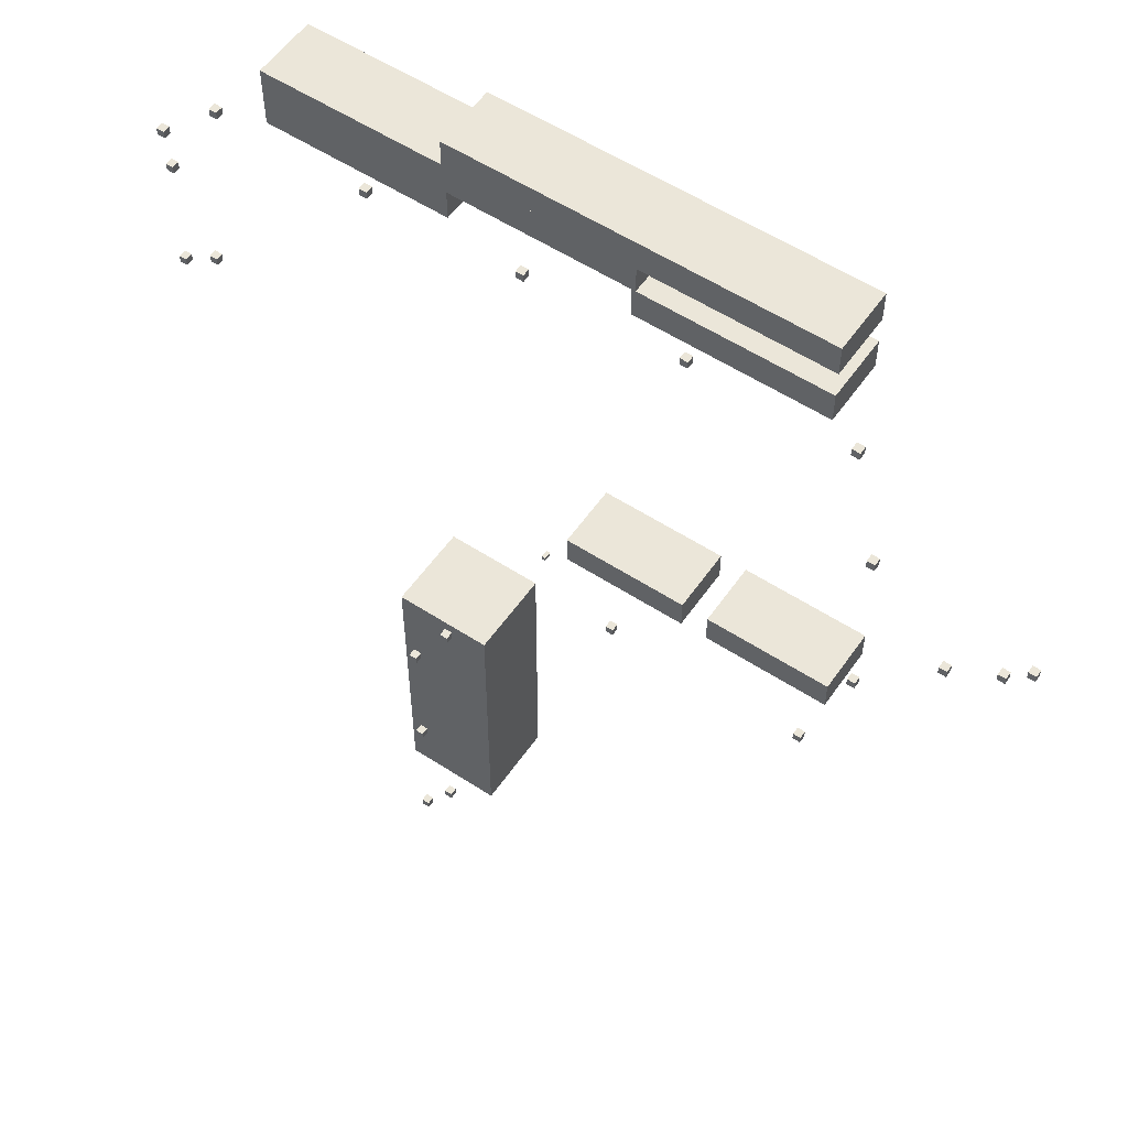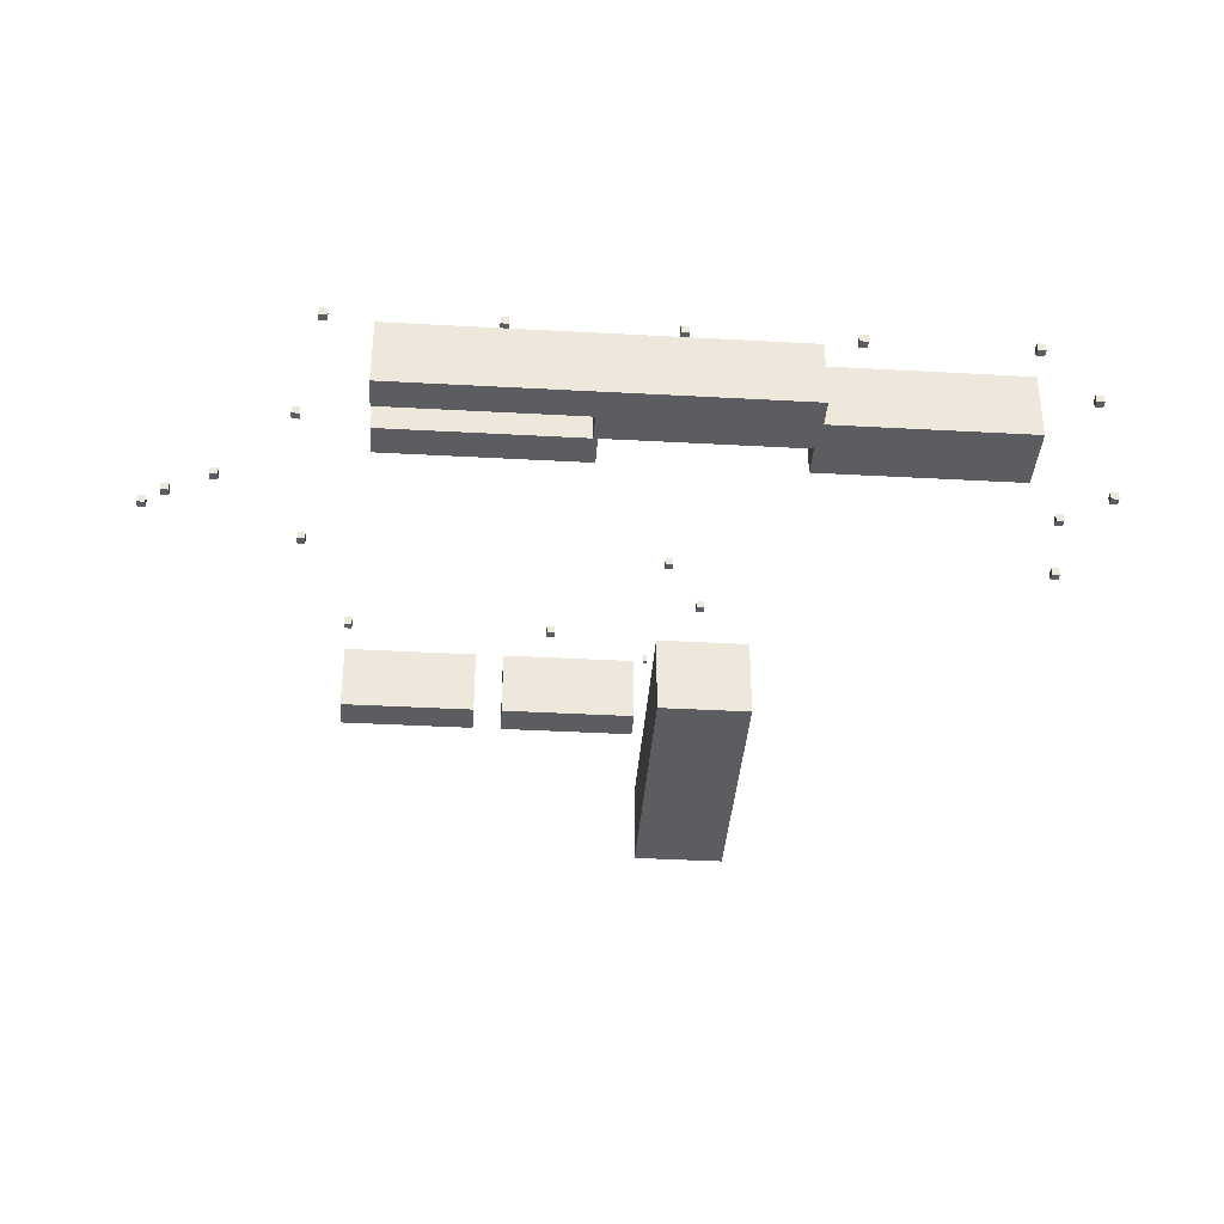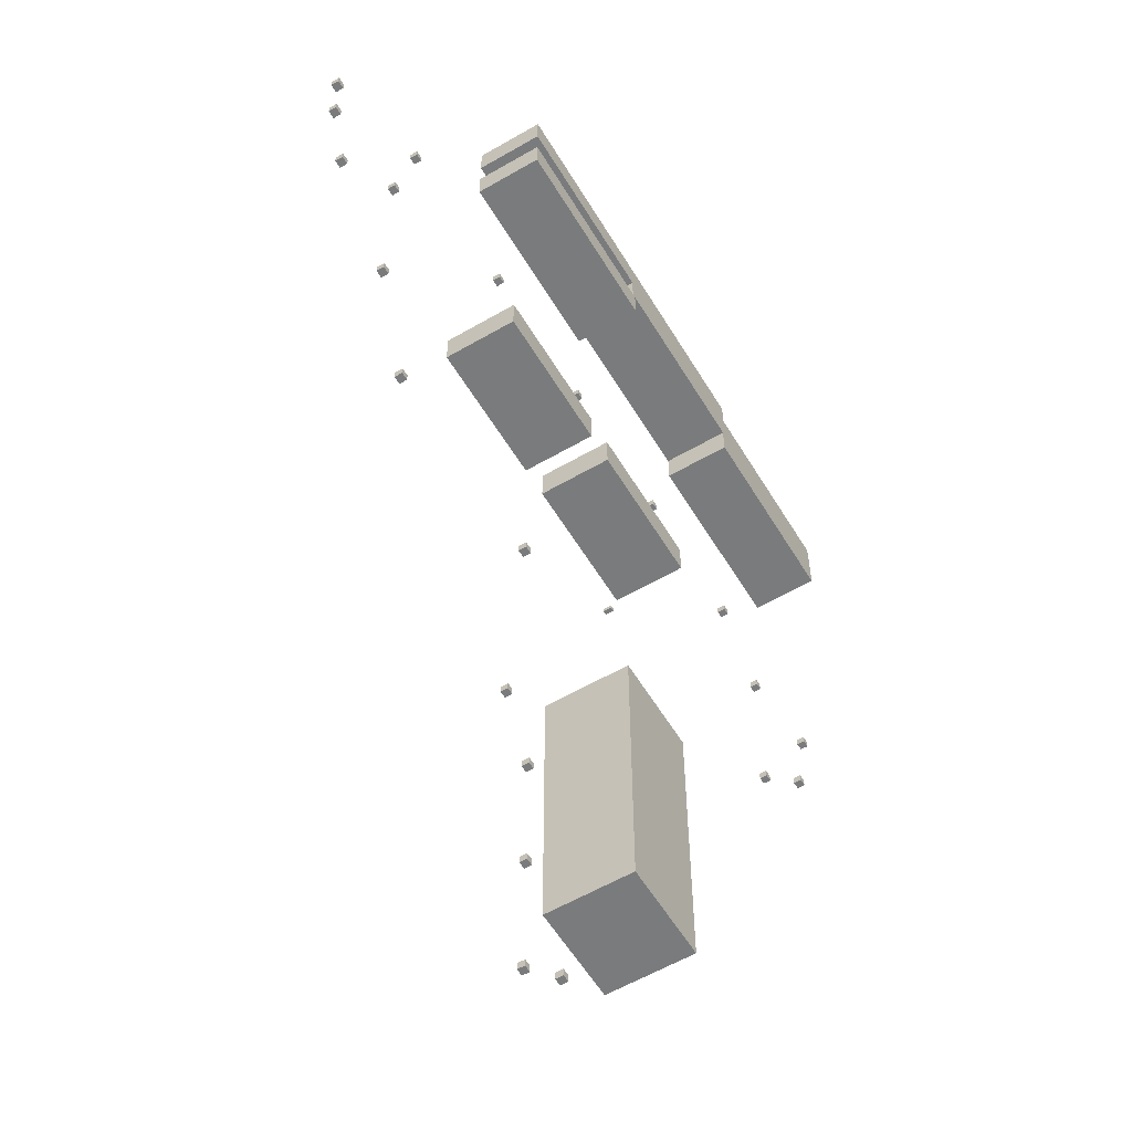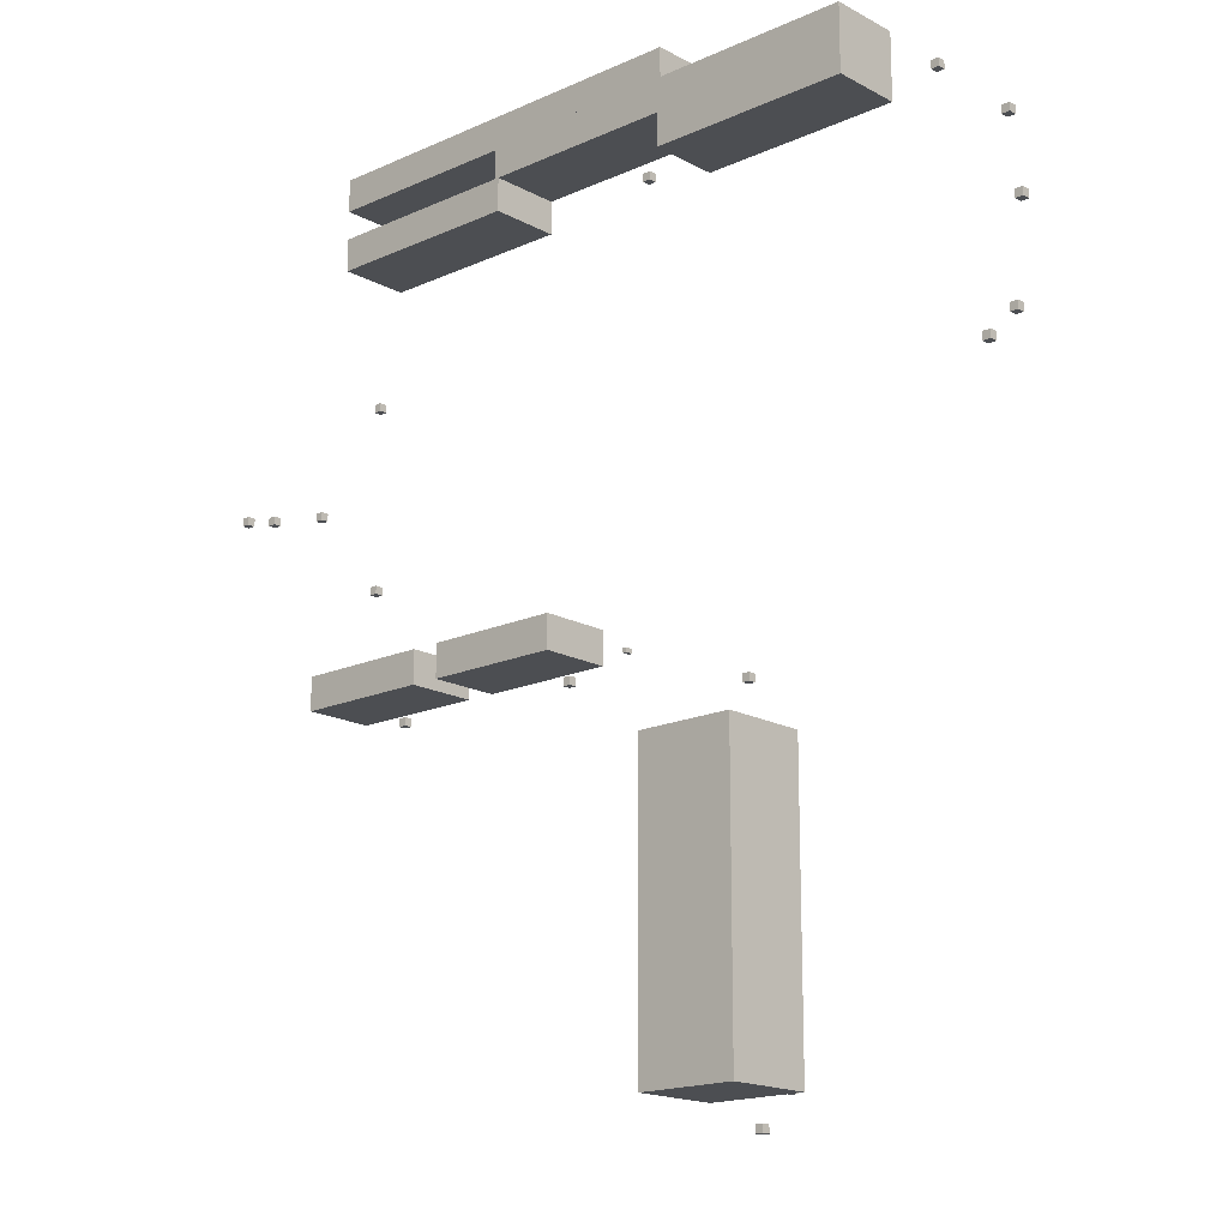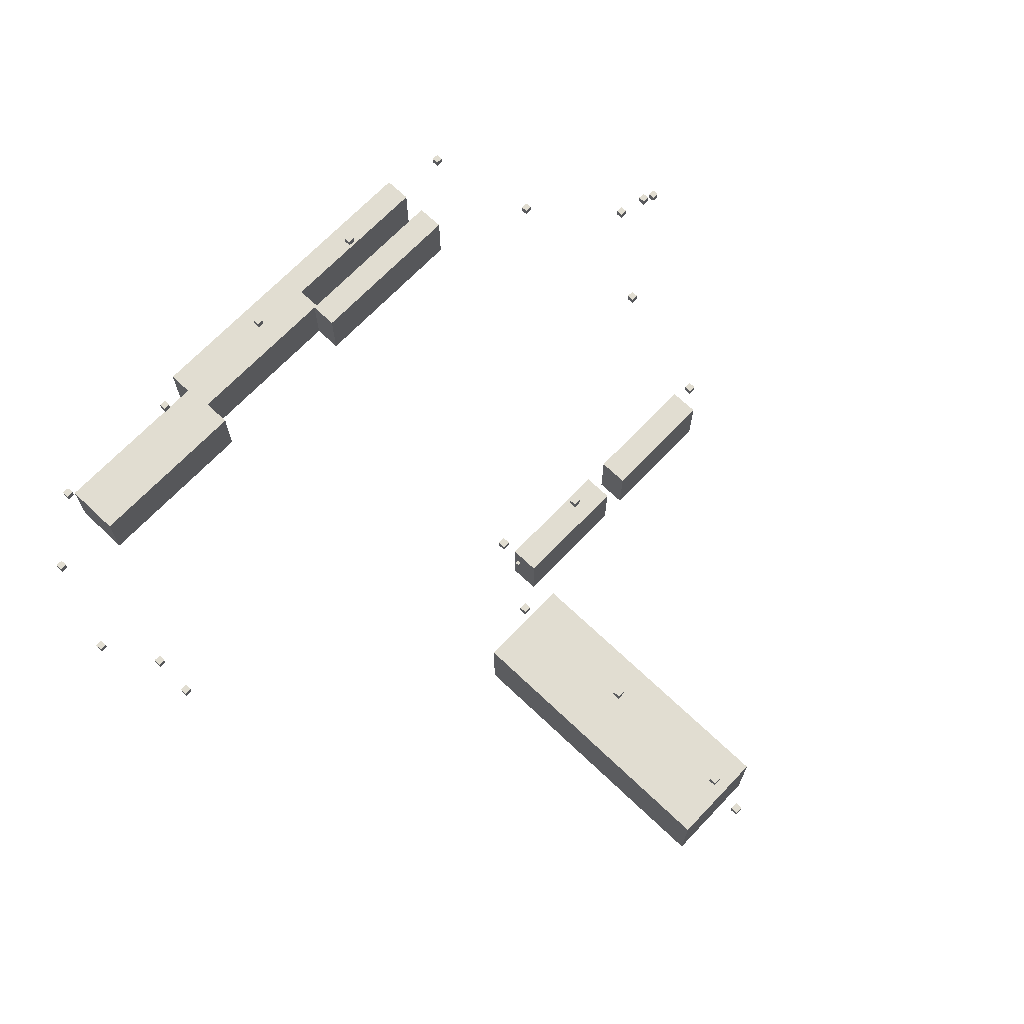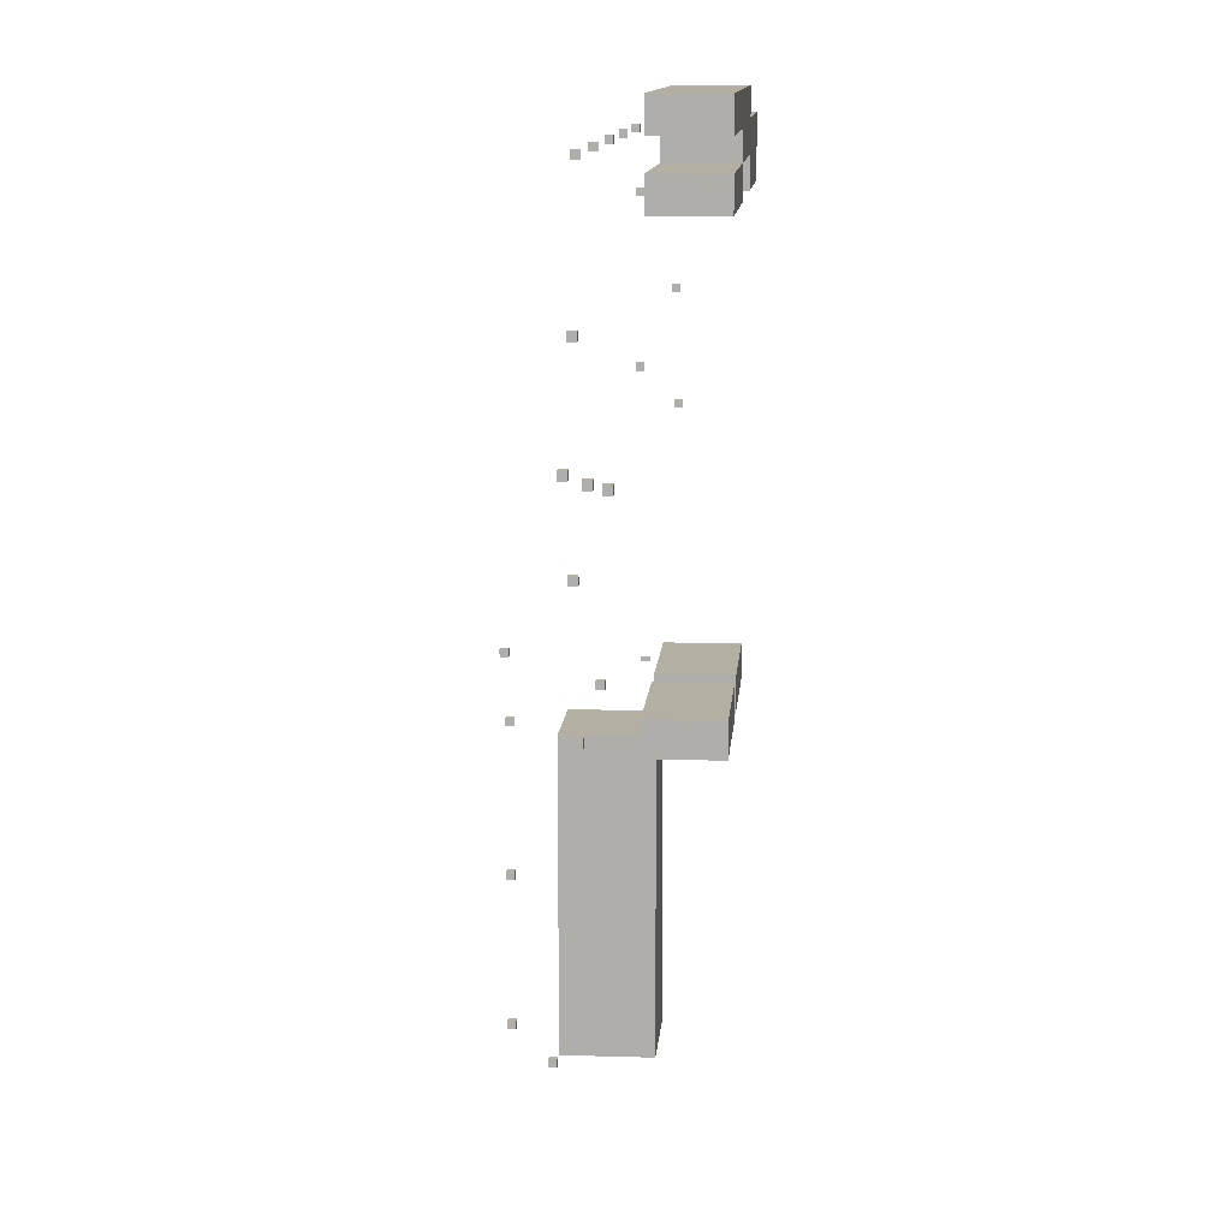
<metadata>
{"format":"obj","ext":"obj","renderer":"f3d","projection":"perspective","resolution":1024,"background":"white","views":[{"elev":55.9,"azim":-145.6,"up":"+Z"},{"elev":-37.2,"azim":-4.1,"up":"+Y"},{"elev":-58.3,"azim":-59.0,"up":"+Z"},{"elev":-16.9,"azim":42.5,"up":"+Z"},{"elev":68.9,"azim":133.6,"up":"+Y"},{"elev":11.2,"azim":-85.6,"up":"+Z"}]}
</metadata>
<code>
o Door_Cube.003_Cube.164
v -0.8 -1.03 -66.9
v -0.8 0.97 -66.9
v -0.8 -1.03 -68.9
v -0.8 0.97 -68.9
v 1.2 -1.03 -66.9
v 1.2 0.97 -66.9
v 1.2 -1.03 -68.9
v 1.2 0.97 -68.9
f 1 2 4 3
f 3 4 8 7
f 7 8 6 5
f 5 6 2 1
f 3 7 5 1
f 8 4 2 6
o LS_Cube.002_Cube.165
v 15.2 8.47 -66.9
v 15.2 10.47 -66.9
v 15.2 8.47 -68.9
v 15.2 10.47 -68.9
v 17.2 8.47 -66.9
v 17.2 10.47 -66.9
v 17.2 8.47 -68.9
v 17.2 10.47 -68.9
f 9 10 12 11
f 11 12 16 15
f 15 16 14 13
f 13 14 10 9
f 11 15 13 9
f 16 12 10 14
o Respawn_Cube.002_Cube.166
v 4.2 2.97 -66.9
v 4.2 4.97 -66.9
v 4.2 2.97 -68.9
v 4.2 4.97 -68.9
v 6.2 2.97 -66.9
v 6.2 4.97 -66.9
v 6.2 2.97 -68.9
v 6.2 4.97 -68.9
f 17 18 20 19
f 19 20 24 23
f 23 24 22 21
f 21 22 18 17
f 19 23 21 17
f 24 20 18 22
o Light_Cube.004_Cube.167
v 35.2 8.47 -89.9
v 35.2 10.47 -89.9
v 35.2 8.47 -91.9
v 35.2 10.47 -91.9
v 37.2 8.47 -89.9
v 37.2 10.47 -89.9
v 37.2 8.47 -91.9
v 37.2 10.47 -91.9
f 25 26 28 27
f 27 28 32 31
f 31 32 30 29
f 29 30 26 25
f 27 31 29 25
f 32 28 26 30
o Light_Cube.025_Cube.168
v 35.2 8.47 -43.9
v 35.2 10.47 -43.9
v 35.2 8.47 -45.9
v 35.2 10.47 -45.9
v 37.2 8.47 -43.9
v 37.2 10.47 -43.9
v 37.2 8.47 -45.9
v 37.2 10.47 -45.9
f 33 34 36 35
f 35 36 40 39
f 39 40 38 37
f 37 38 34 33
f 35 39 37 33
f 40 36 34 38
o LS_Cube.006_Cube.169
v 42.2 8.47 -10.9
v 42.2 10.47 -10.9
v 42.2 8.47 -12.9
v 42.2 10.47 -12.9
v 44.2 8.47 -10.9
v 44.2 10.47 -10.9
v 44.2 8.47 -12.9
v 44.2 10.47 -12.9
f 41 42 44 43
f 43 44 48 47
f 47 48 46 45
f 45 46 42 41
f 43 47 45 41
f 48 44 42 46
o LS_Cube.007_Cube.170
v 46.2 8.47 -123.9
v 46.2 10.47 -123.9
v 46.2 8.47 -125.9
v 46.2 10.47 -125.9
v 48.2 8.47 -123.9
v 48.2 10.47 -123.9
v 48.2 8.47 -125.9
v 48.2 10.47 -125.9
f 49 50 52 51
f 51 52 56 55
f 55 56 54 53
f 53 54 50 49
f 51 55 53 49
f 56 52 50 54
o Light_Cube.008_Cube.171
v 98.2 8.47 -123.9
v 98.2 10.47 -123.9
v 98.2 8.47 -125.9
v 98.2 10.47 -125.9
v 100.2 8.47 -123.9
v 100.2 10.47 -123.9
v 100.2 8.47 -125.9
v 100.2 10.47 -125.9
f 57 58 60 59
f 59 60 64 63
f 63 64 62 61
f 61 62 58 57
f 59 63 61 57
f 64 60 58 62
o Light_Cube.009_Cube.172
v 129.2 32.47 -123.9
v 129.2 34.47 -123.9
v 129.2 32.47 -125.9
v 129.2 34.47 -125.9
v 131.2 32.47 -123.9
v 131.2 34.47 -123.9
v 131.2 32.47 -125.9
v 131.2 34.47 -125.9
f 65 66 68 67
f 67 68 72 71
f 71 72 70 69
f 69 70 66 65
f 67 71 69 65
f 72 68 66 70
o LS_Cube.010_Cube.173
v 139.2 32.47 -141.9
v 139.2 34.47 -141.9
v 139.2 32.47 -143.9
v 139.2 34.47 -143.9
v 141.2 32.47 -141.9
v 141.2 34.47 -141.9
v 141.2 32.47 -143.9
v 141.2 34.47 -143.9
f 73 74 76 75
f 75 76 80 79
f 79 80 78 77
f 77 78 74 73
f 75 79 77 73
f 80 76 74 78
o LS_Cube.011_Cube.174
v 139.2 32.47 -177.9
v 139.2 34.47 -177.9
v 139.2 32.47 -179.9
v 139.2 34.47 -179.9
v 141.2 32.47 -177.9
v 141.2 34.47 -177.9
v 141.2 32.47 -179.9
v 141.2 34.47 -179.9
f 81 82 84 83
f 83 84 88 87
f 87 88 86 85
f 85 86 82 81
f 83 87 85 81
f 88 84 82 86
o LS_Cube.012_Cube.175
v 139.2 32.47 -213.9
v 139.2 34.47 -213.9
v 139.2 32.47 -215.9
v 139.2 34.47 -215.9
v 141.2 32.47 -213.9
v 141.2 34.47 -213.9
v 141.2 32.47 -215.9
v 141.2 34.47 -215.9
f 89 90 92 91
f 91 92 96 95
f 95 96 94 93
f 93 94 90 89
f 91 95 93 89
f 96 92 90 94
o LS_Cube.013_Cube.176
v 82.2 8.47 -10.9
v 82.2 10.47 -10.9
v 82.2 8.47 -12.9
v 82.2 10.47 -12.9
v 84.2 8.47 -10.9
v 84.2 10.47 -10.9
v 84.2 8.47 -12.9
v 84.2 10.47 -12.9
f 97 98 100 99
f 99 100 104 103
f 103 104 102 101
f 101 102 98 97
f 99 103 101 97
f 104 100 98 102
o LS_Cube.014_Cube.177
v 122.2 8.47 -10.9
v 122.2 10.47 -10.9
v 122.2 8.47 -12.9
v 122.2 10.47 -12.9
v 124.2 8.47 -10.9
v 124.2 10.47 -10.9
v 124.2 8.47 -12.9
v 124.2 10.47 -12.9
f 105 106 108 107
f 107 108 112 111
f 111 112 110 109
f 109 110 106 105
f 107 111 109 105
f 112 108 106 110
o LS_Cube.015_Cube.178
v 162.2 8.47 -10.9
v 162.2 10.47 -10.9
v 162.2 8.47 -12.9
v 162.2 10.47 -12.9
v 164.2 8.47 -10.9
v 164.2 10.47 -10.9
v 164.2 8.47 -12.9
v 164.2 10.47 -12.9
f 113 114 116 115
f 115 116 120 119
f 119 120 118 117
f 117 118 114 113
f 115 119 117 113
f 120 116 114 118
o LS_Cube.016_Cube.179
v 202.2 8.47 -10.9
v 202.2 10.47 -10.9
v 202.2 8.47 -12.9
v 202.2 10.47 -12.9
v 204.2 8.47 -10.9
v 204.2 10.47 -10.9
v 204.2 8.47 -12.9
v 204.2 10.47 -12.9
f 121 122 124 123
f 123 124 128 127
f 127 128 126 125
f 125 126 122 121
f 123 127 125 121
f 128 124 122 126
o Light_Cube.017_Cube.180
v 219.2 8.47 -26.9
v 219.2 10.47 -26.9
v 219.2 8.47 -28.9
v 219.2 10.47 -28.9
v 221.2 8.47 -26.9
v 221.2 10.47 -26.9
v 221.2 8.47 -28.9
v 221.2 10.47 -28.9
f 129 130 132 131
f 131 132 136 135
f 135 136 134 133
f 133 134 130 129
f 131 135 133 129
f 136 132 130 134
o LS_Cube.018_Cube.181
v 219.2 8.47 -69.9
v 219.2 10.47 -69.9
v 219.2 8.47 -71.9
v 219.2 10.47 -71.9
v 221.2 8.47 -69.9
v 221.2 10.47 -69.9
v 221.2 8.47 -71.9
v 221.2 10.47 -71.9
f 137 138 140 139
f 139 140 144 143
f 143 144 142 141
f 141 142 138 137
f 139 143 141 137
f 144 140 138 142
o Exit_90.0_Cube.001_Cube.182
v 219 -1.13 -78.9
v 219 0.87 -78.9
v 219 -1.13 -80.9
v 219 0.87 -80.9
v 221 -1.13 -78.9
v 221 0.87 -78.9
v 221 -1.13 -80.9
v 221 0.87 -80.9
f 145 146 148 147
f 147 148 152 151
f 151 152 150 149
f 149 150 146 145
f 147 151 149 145
f 152 148 146 150
o Exit_90.0_Cube.019_Cube.183
v 139 22.97 -222.9
v 139 24.97 -222.9
v 139 22.97 -224.9
v 139 24.97 -224.9
v 141 22.97 -222.9
v 141 24.97 -222.9
v 141 22.97 -224.9
v 141 24.97 -224.9
f 153 154 156 155
f 155 156 160 159
f 159 160 158 157
f 157 158 154 153
f 155 159 157 153
f 160 156 154 158
o Teleporter_Cube.006_Cube.184
v 227.2 -0.03 -50.9
v 227.2 1.97 -50.9
v 227.2 -0.03 -52.9
v 227.2 1.97 -52.9
v 229.2 -0.03 -50.9
v 229.2 1.97 -50.9
v 229.2 -0.03 -52.9
v 229.2 1.97 -52.9
f 161 162 164 163
f 163 164 168 167
f 167 168 166 165
f 165 166 162 161
f 163 167 165 161
f 168 164 162 166
o GravLift_Cube.019_Cube.186
v 123 0.57 -123.8
v 123 2.57 -123.8
v 123 0.57 -124.8
v 123 2.57 -124.8
v 124 0.57 -123.8
v 124 2.57 -123.8
v 124 0.57 -124.8
v 124 2.57 -124.8
f 169 170 172 171
f 171 172 176 175
f 175 176 174 173
f 173 174 170 169
f 171 175 173 169
f 176 172 170 174
o HurtBox_Cube.020_Cube.187
v 87.2 -19.53 -119.9
v 87.2 -2.53 -119.9
v 87.2 -19.53 -127.9
v 87.2 -2.53 -127.9
v 120.2 -19.53 -119.9
v 120.2 -2.53 -119.9
v 120.2 -19.53 -127.9
v 120.2 -2.53 -127.9
f 177 178 180 179
f 179 180 184 183
f 183 184 182 181
f 181 182 178 177
f 179 183 181 177
f 184 180 178 182
o HurtBox_Cube.021_Cube.188
v 47.2 -19.53 -119.9
v 47.2 -2.53 -119.9
v 47.2 -19.53 -127.9
v 47.2 -2.53 -127.9
v 80.2 -19.53 -119.9
v 80.2 -2.53 -119.9
v 80.2 -19.53 -127.9
v 80.2 -2.53 -127.9
f 185 186 188 187
f 187 188 192 191
f 191 192 190 189
f 189 190 186 185
f 187 191 189 185
f 192 188 186 190
o HurtBox_Cube.022_Cube.189
v 55.2 -19.53 -15.9
v 55.2 -2.53 -15.9
v 55.2 -19.53 -23.9
v 55.2 -2.53 -23.9
v 104.2 -19.53 -15.9
v 104.2 -2.53 -15.9
v 104.2 -19.53 -23.9
v 104.2 -2.53 -23.9
f 193 194 196 195
f 195 196 200 199
f 199 200 198 197
f 197 198 194 193
f 195 199 197 193
f 200 196 194 198
o HurtBox_Cube.023_Cube.190
v 55.2 -19.53 -0.9
v 55.2 -2.53 -0.9
v 55.2 -19.53 -8.9
v 55.2 -2.53 -8.9
v 152.2 -19.53 -0.9
v 152.2 -2.53 -0.9
v 152.2 -19.53 -8.9
v 152.2 -2.53 -8.9
f 201 202 204 203
f 203 204 208 207
f 207 208 206 205
f 205 206 202 201
f 203 207 205 201
f 208 204 202 206
o HurtBox_Cube.024_Cube.191
v 103.2 -19.53 -7.9
v 103.2 -2.53 -7.9
v 103.2 -19.53 -15.9
v 103.2 -2.53 -15.9
v 200.2 -19.53 -7.9
v 200.2 -2.53 -7.9
v 200.2 -19.53 -15.9
v 200.2 -2.53 -15.9
f 209 210 212 211
f 211 212 216 215
f 215 216 214 213
f 213 214 210 209
f 211 215 213 209
f 216 212 210 214
o HurtBox_Cube.025_Cube.192
v 151.2 -19.53 -15.9
v 151.2 -2.53 -15.9
v 151.2 -19.53 -23.9
v 151.2 -2.53 -23.9
v 200.2 -19.53 -15.9
v 200.2 -2.53 -15.9
v 200.2 -19.53 -23.9
v 200.2 -2.53 -23.9
f 217 218 220 219
f 219 220 224 223
f 223 224 222 221
f 221 222 218 217
f 219 223 221 217
f 224 220 218 222
o HurtBox_Cube.002_Cube.193
v 128.2 -0.53 -142.9
v 128.2 21.47 -142.9
v 128.2 -0.53 -217.9
v 128.2 21.47 -217.9
v 153.2 -0.53 -142.9
v 153.2 21.47 -142.9
v 153.2 -0.53 -217.9
v 153.2 21.47 -217.9
f 225 226 228 227
f 227 228 232 231
f 231 232 230 229
f 229 230 226 225
f 227 231 229 225
f 232 228 226 230

</code>
